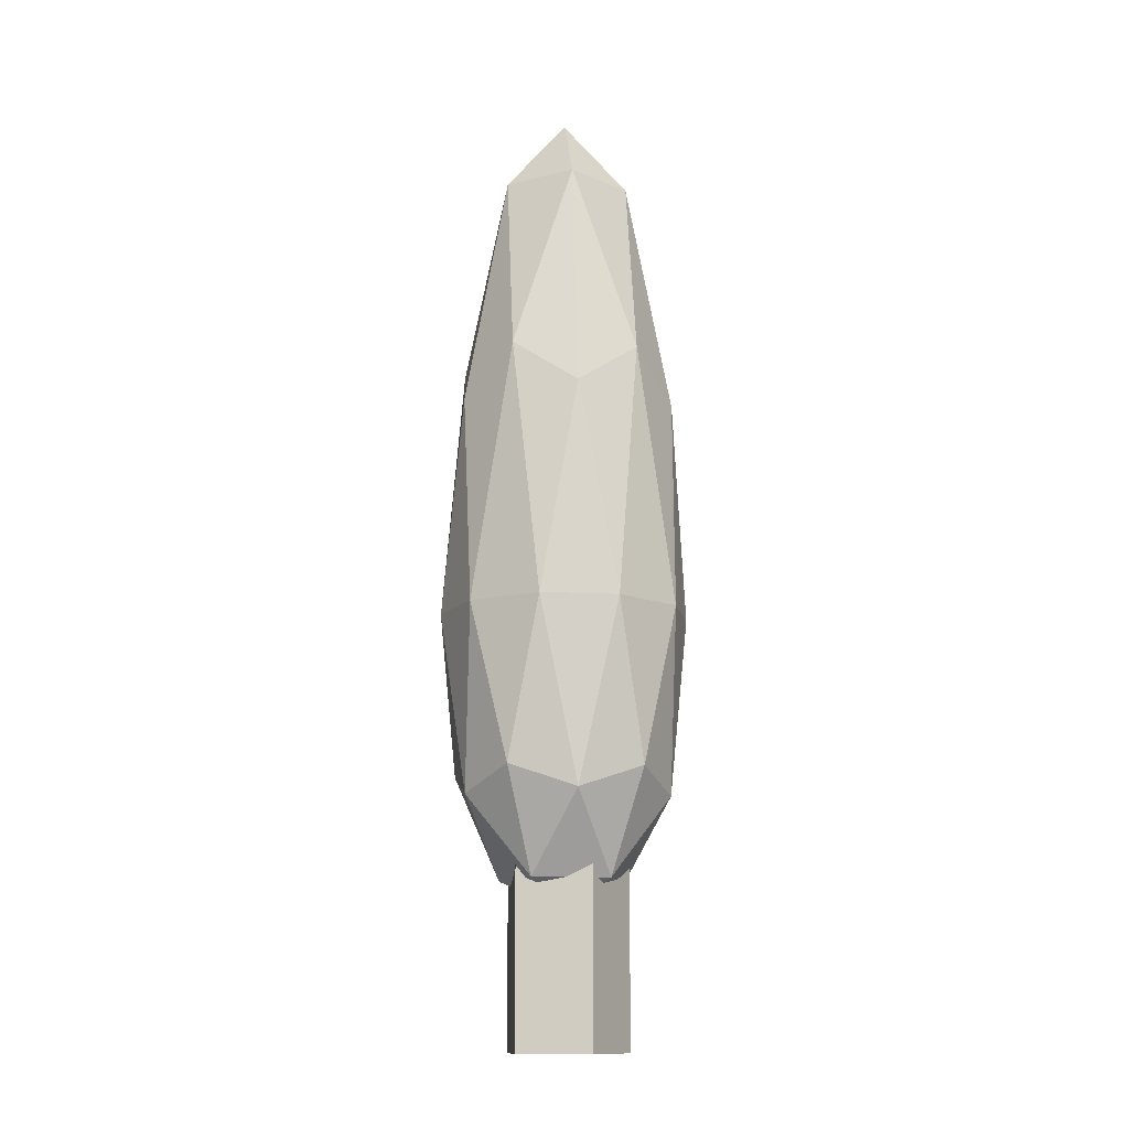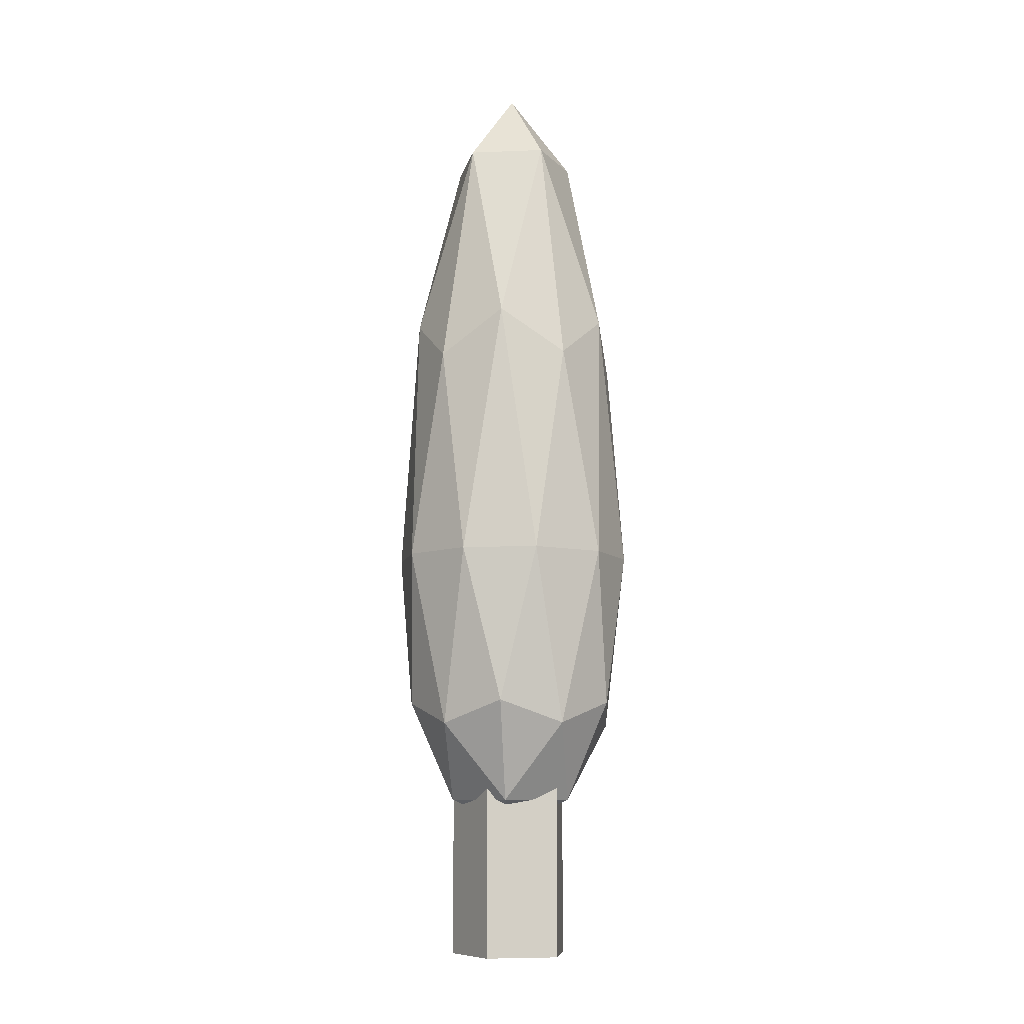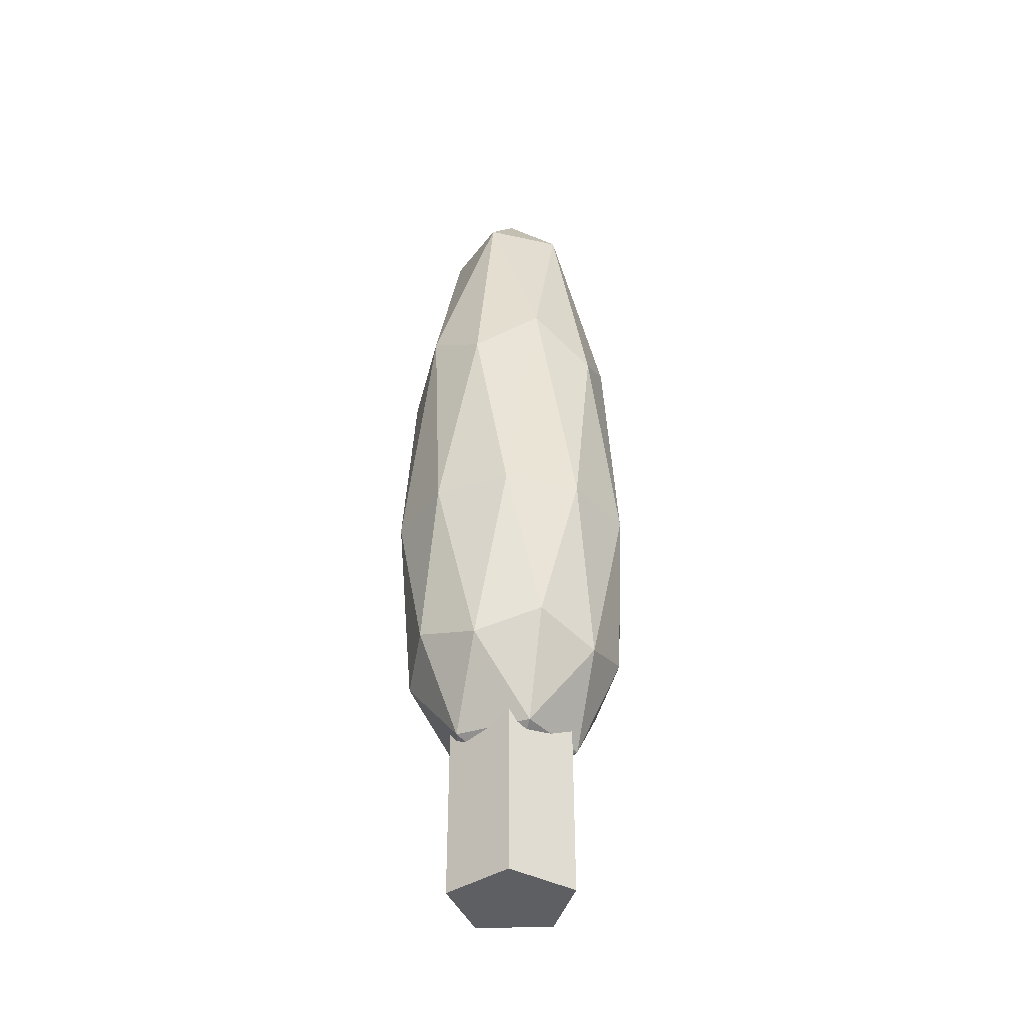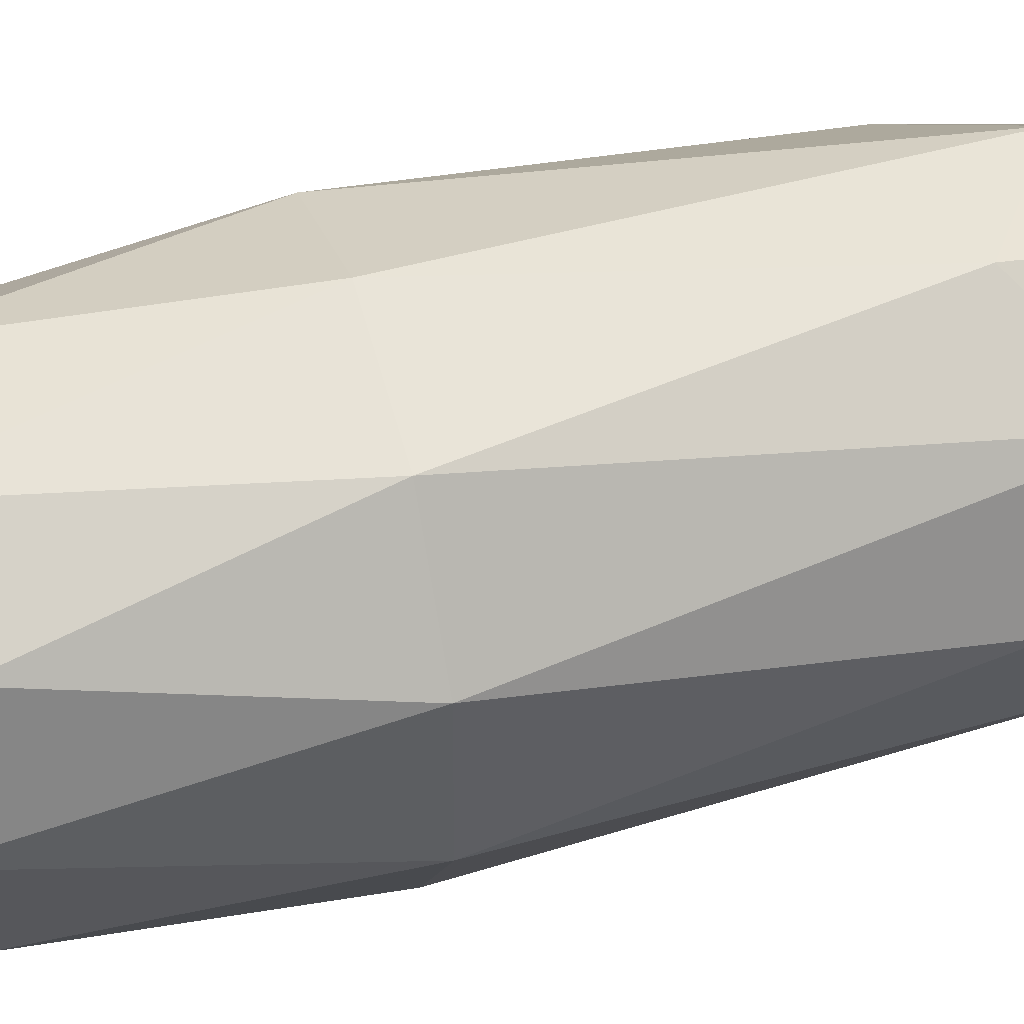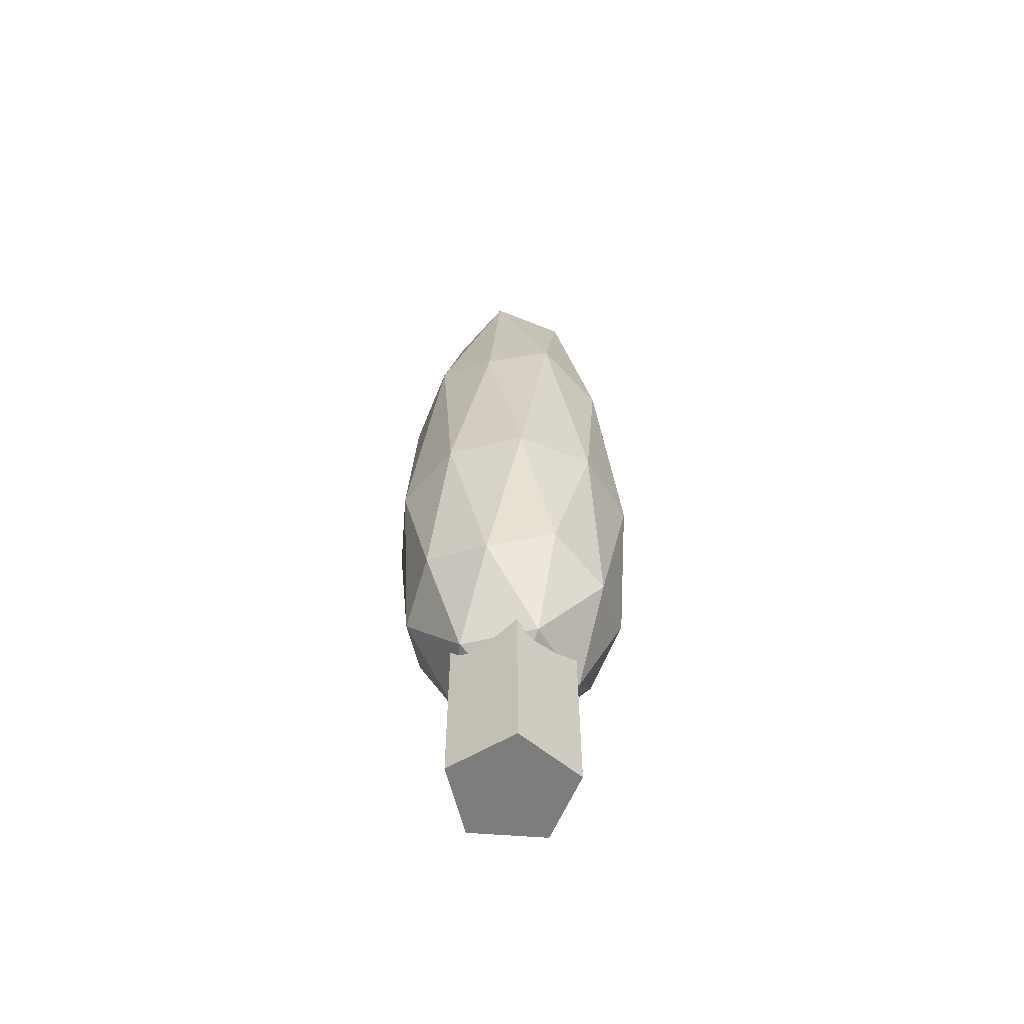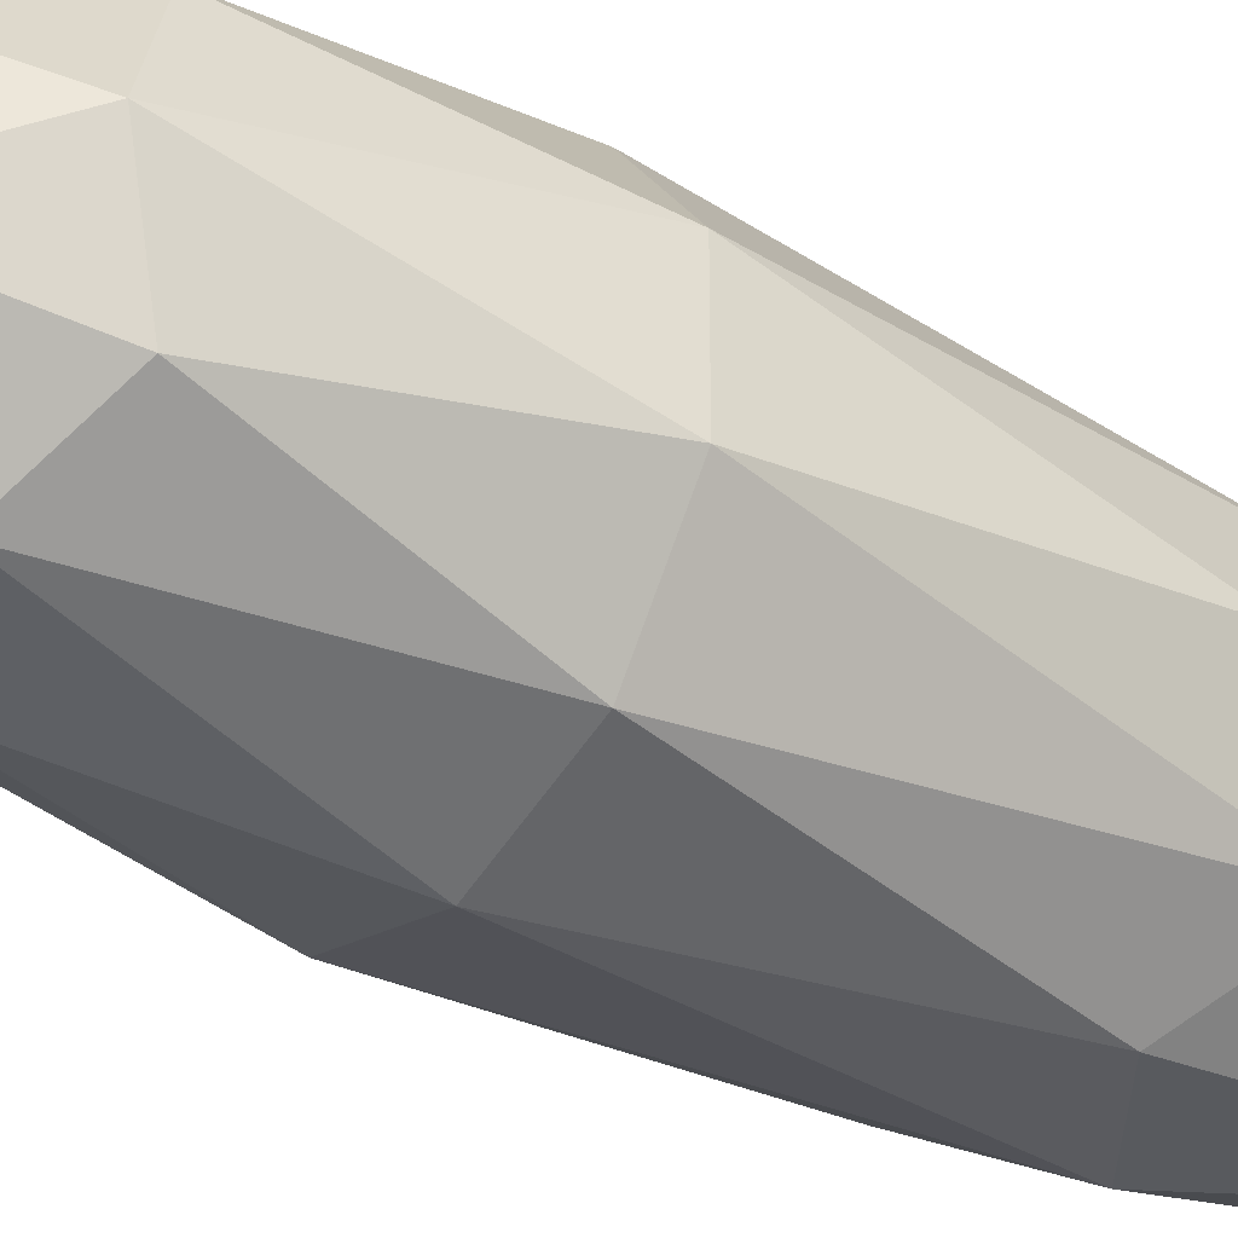
<metadata>
{"format":"obj","ext":"obj","renderer":"f3d","projection":"perspective","resolution":1024,"background":"white","views":[{"elev":-13.3,"azim":155.0,"up":"+Y"},{"elev":-9.1,"azim":-11.8,"up":"+Y"},{"elev":-40.2,"azim":-105.3,"up":"+Y"},{"elev":44.4,"azim":73.5,"up":"+Z"},{"elev":-59.2,"azim":103.5,"up":"+Y"},{"elev":-37.5,"azim":53.9,"up":"+Z"}]}
</metadata>
<code>
o Icosphere.027
v 1e-06 0.6977 -0.2066
v 0.1965 0.004258 -0.06384
v 1e-06 0.004258 -0.2066
v 0.1965 0.6977 -0.06384
v 0.1214 0.004258 0.1672
v 0.1214 0.6977 0.1672
v -0.1214 0.004258 0.1672
v -0.1965 0.6977 -0.06384
v -0.1214 0.6977 0.1672
v -0.1965 0.004258 -0.06384
v 1e-06 0.4364 2e-06
v 0.1707 0.531 0.1241
v -0.06522 0.531 0.2007
v 0.2905 0.8628 0.2111
v 0.3415 0.7891 2e-06
v -0.2111 0.531 2e-06
v -0.06522 0.531 -0.2007
v 0.1707 0.531 -0.1241
v 0.3818 1.375 0.1241
v -0.111 0.8628 0.3415
v 0.1055 0.7891 0.3248
v 1e-06 1.375 0.4015
v -0.3591 0.8628 2e-06
v -0.2763 0.7891 0.2007
v -0.3818 1.375 0.1241
v -0.111 0.8628 -0.3415
v -0.2763 0.7891 -0.2007
v -0.236 1.375 -0.3248
v 0.2905 0.8628 -0.2111
v 0.1055 0.7891 -0.3248
v 0.236 1.375 -0.3248
v 0.236 1.375 0.3248
v -0.236 1.375 0.3248
v -0.3818 1.375 -0.1241
v 1e-06 1.375 -0.4014
v 0.3818 1.375 -0.1241
v 0.111 2.071 0.3415
v 0.2763 2.217 0.2007
v 0.06522 2.851 0.2007
v -0.2905 2.071 0.2111
v -0.1055 2.217 0.3248
v -0.1707 2.851 0.1241
v -0.2905 2.071 -0.2111
v -0.3415 2.217 2e-06
v -0.1707 2.851 -0.1241
v 0.111 2.071 -0.3415
v -0.1055 2.217 -0.3248
v 0.06522 2.851 -0.2007
v 0.3591 2.071 2e-06
v 0.2763 2.217 -0.2007
v 0.2111 2.851 2e-06
v 1e-06 3.104 2e-06
f 1 2 3
f 4 5 2
f 6 7 5
f 8 9 6
f 9 10 7
f 8 3 10
f 2 7 10
f 1 4 2
f 4 6 5
f 6 9 7
f 6 4 1
f 1 8 6
f 9 8 10
f 8 1 3
f 10 3 2
f 2 5 7
f 11 12 13
f 14 12 15
f 11 13 16
f 11 16 17
f 11 17 18
f 14 15 19
f 20 21 22
f 23 24 25
f 26 27 28
f 29 30 31
f 14 19 32
f 20 22 33
f 23 25 34
f 26 28 35
f 29 31 36
f 37 38 39
f 40 41 42
f 43 44 45
f 46 47 48
f 49 50 51
f 51 48 52
f 51 50 48
f 50 46 48
f 48 45 52
f 48 47 45
f 47 43 45
f 45 42 52
f 45 44 42
f 44 40 42
f 42 39 52
f 42 41 39
f 41 37 39
f 39 51 52
f 39 38 51
f 38 49 51
f 36 50 49
f 36 31 50
f 31 46 50
f 35 47 46
f 35 28 47
f 28 43 47
f 34 44 43
f 34 25 44
f 25 40 44
f 33 41 40
f 33 22 41
f 22 37 41
f 32 38 37
f 32 19 38
f 19 49 38
f 31 35 46
f 31 30 35
f 30 26 35
f 28 34 43
f 28 27 34
f 27 23 34
f 25 33 40
f 25 24 33
f 24 20 33
f 22 32 37
f 22 21 32
f 21 14 32
f 19 36 49
f 19 15 36
f 15 29 36
f 18 30 29
f 18 17 30
f 17 26 30
f 17 27 26
f 17 16 27
f 16 23 27
f 16 24 23
f 16 13 24
f 13 20 24
f 15 18 29
f 15 12 18
f 12 11 18
f 13 21 20
f 13 12 21
f 12 14 21

</code>
